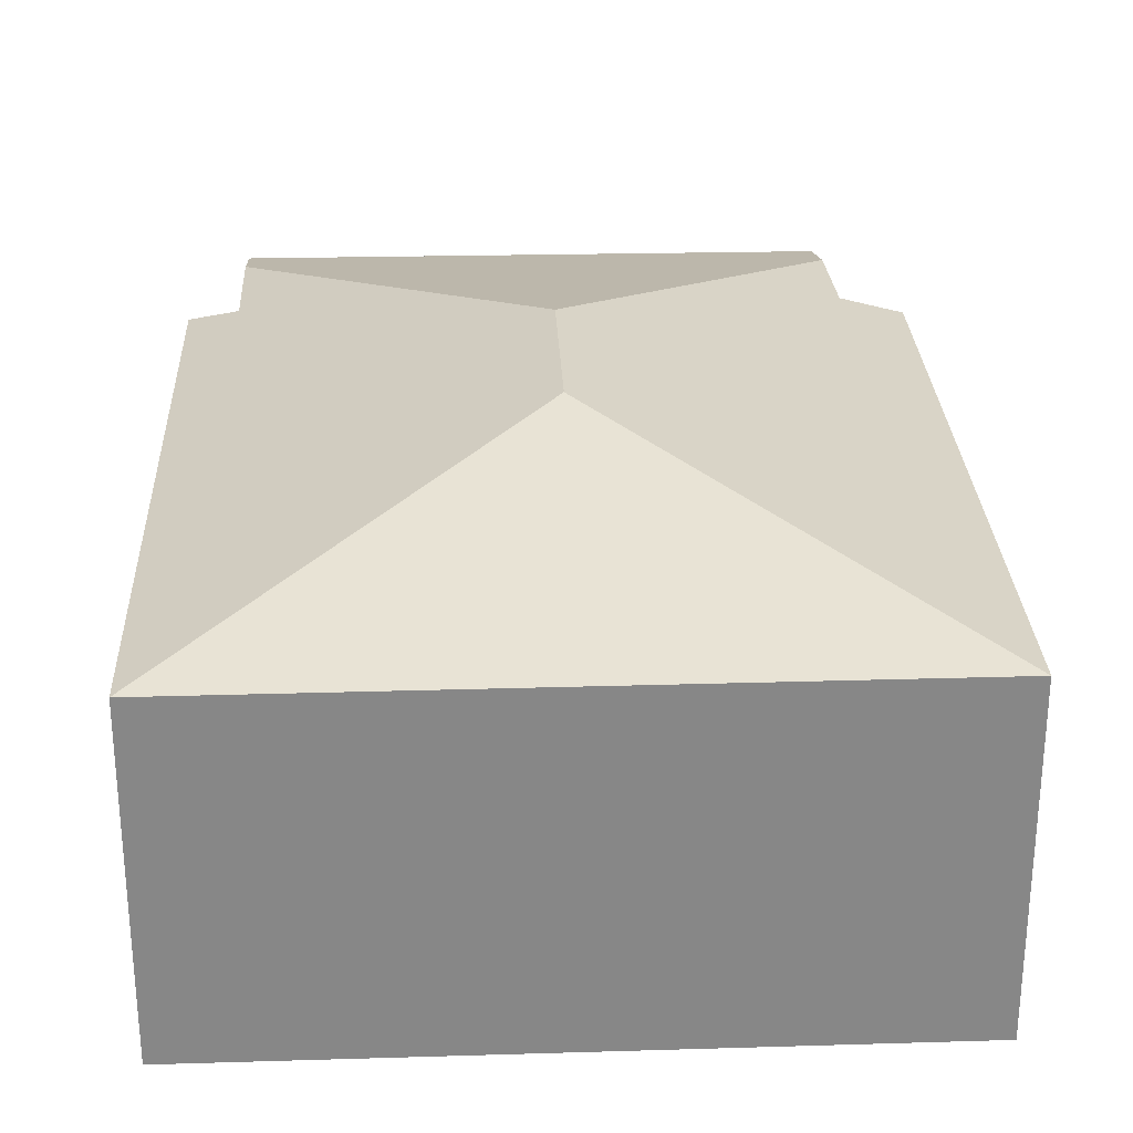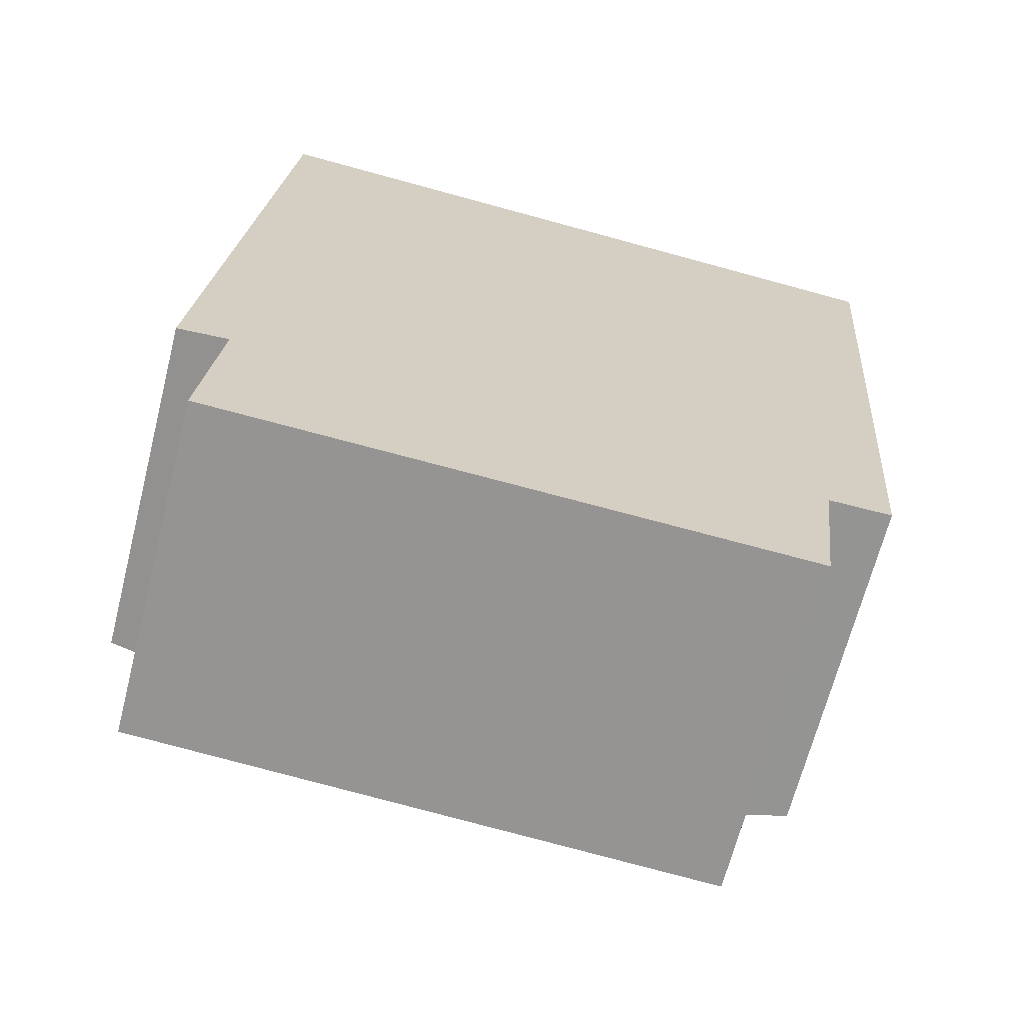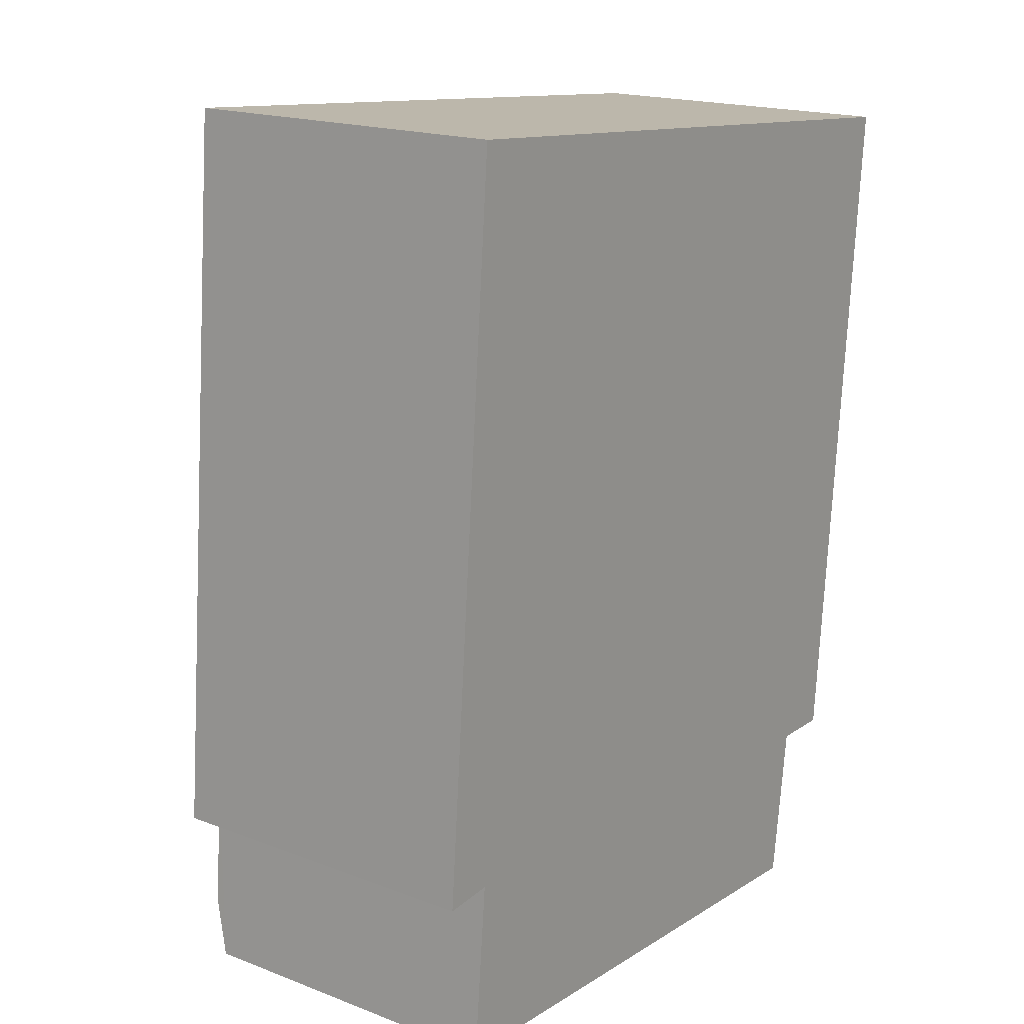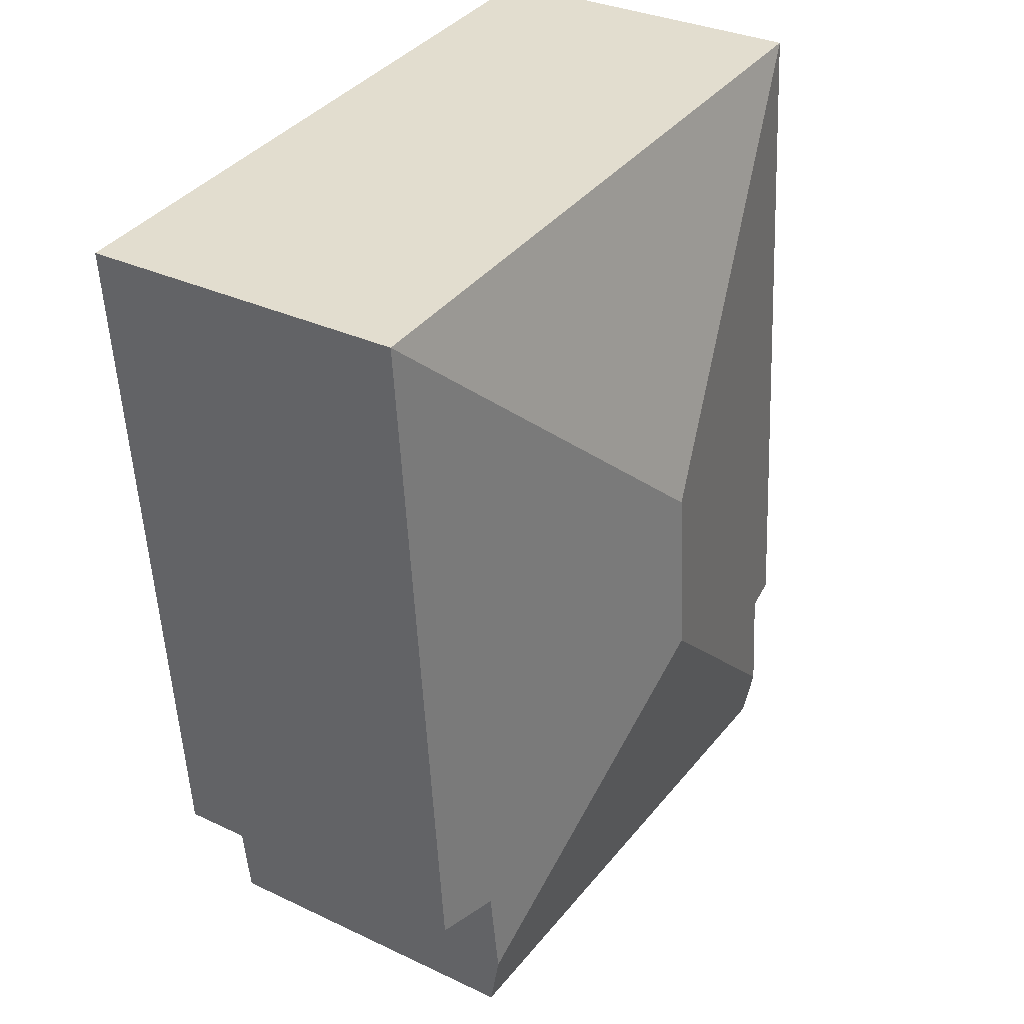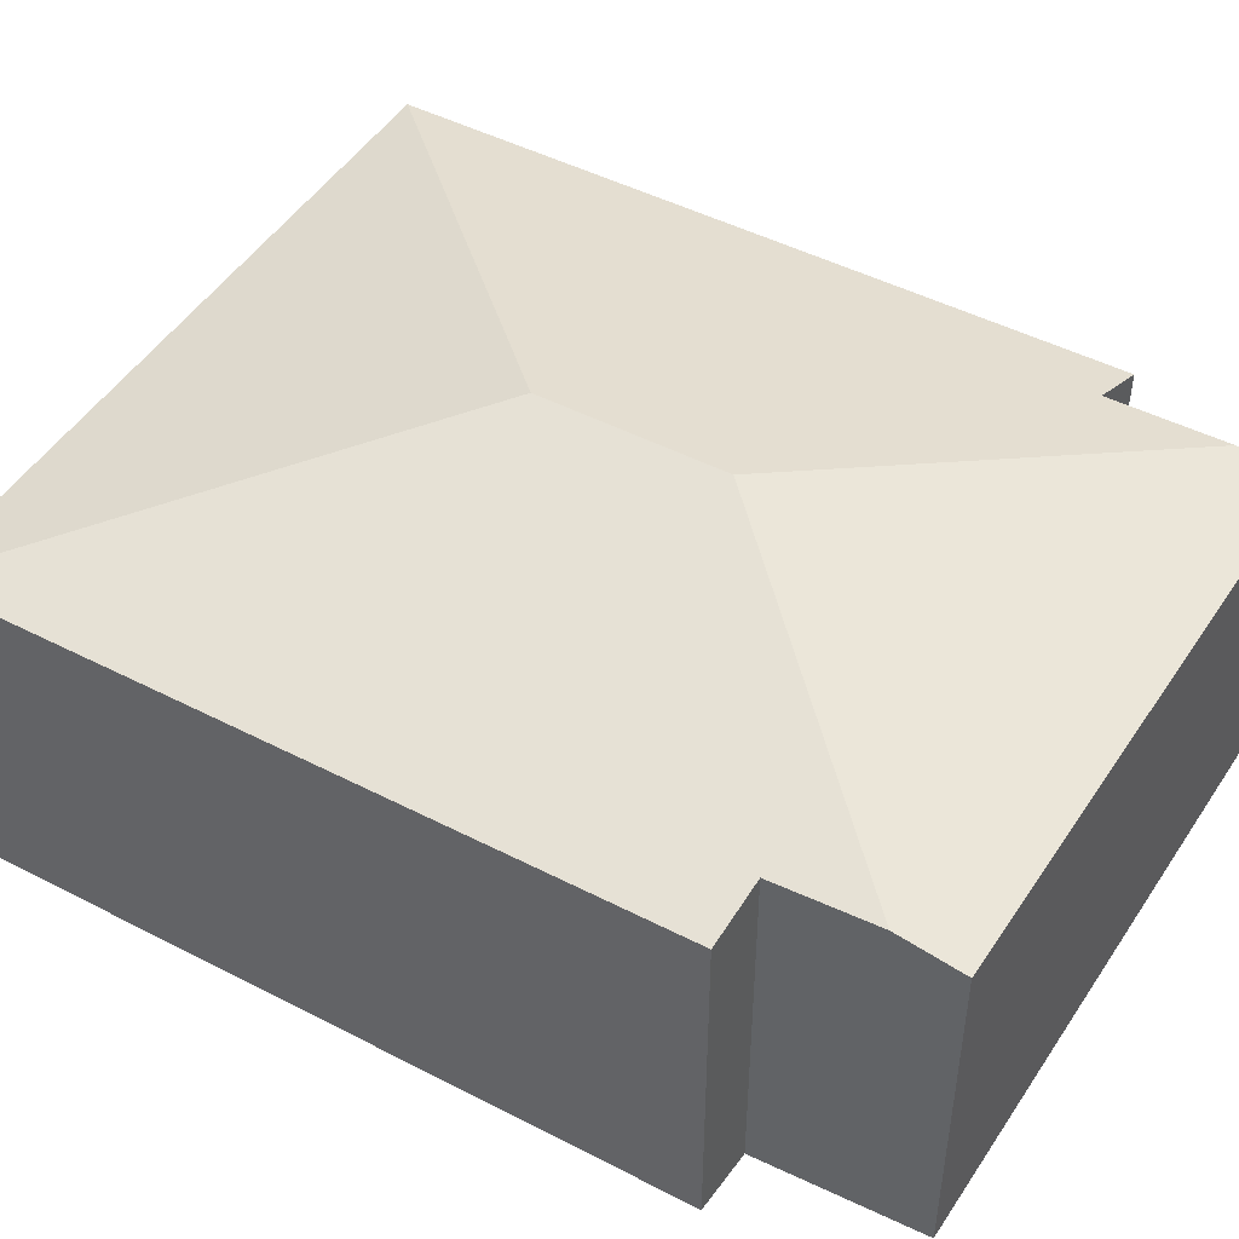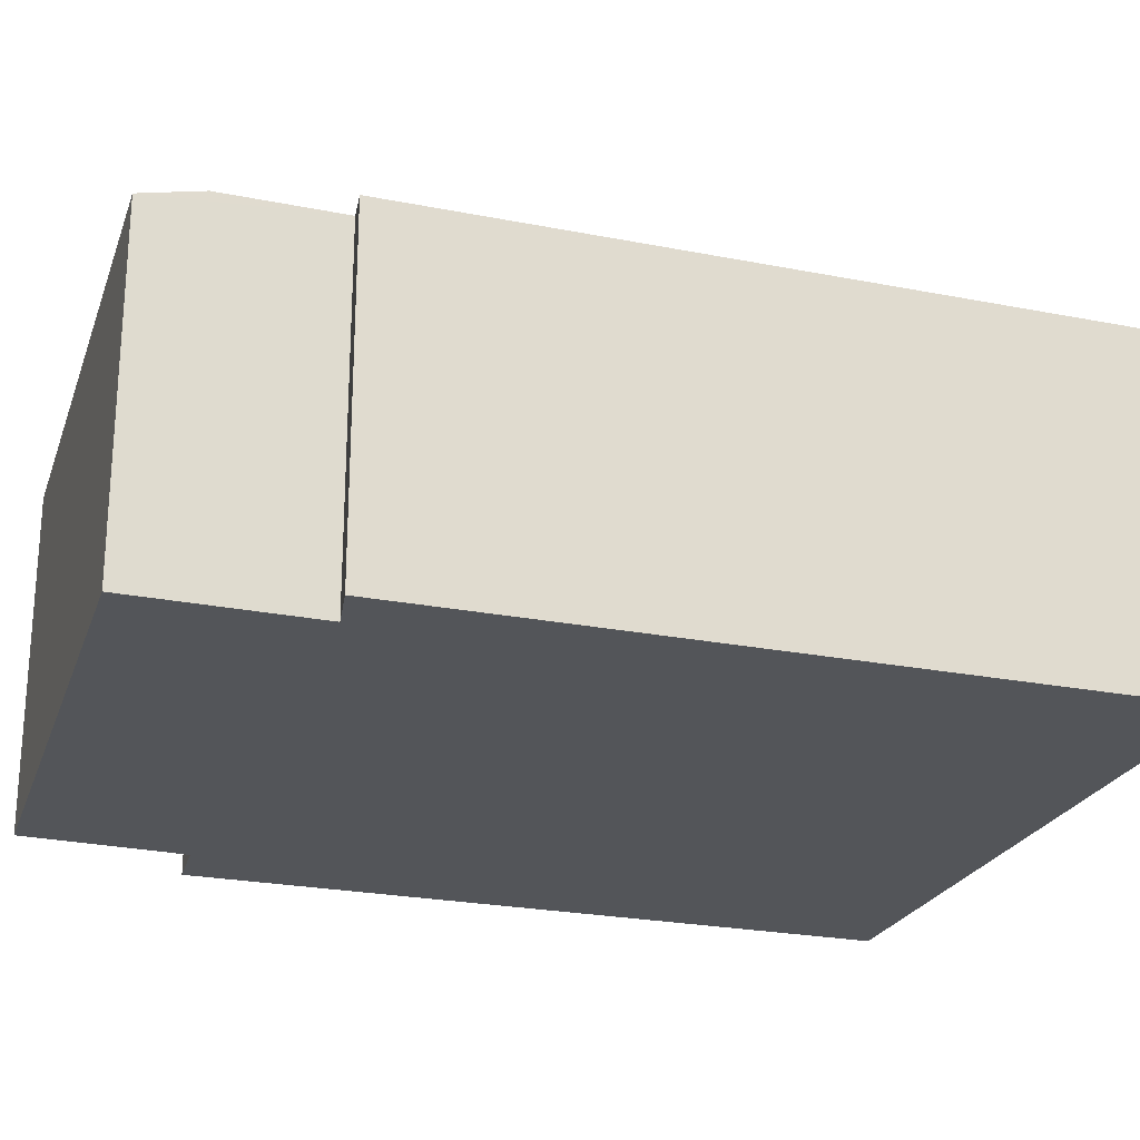
<metadata>
{"format":"obj","ext":"obj","renderer":"f3d","projection":"perspective","resolution":1024,"background":"white","views":[{"elev":27.7,"azim":2.2,"up":"+Y"},{"elev":-66.9,"azim":-14.3,"up":"+Z"},{"elev":18.0,"azim":-53.4,"up":"+Z"},{"elev":31.9,"azim":123.7,"up":"+Z"},{"elev":47.0,"azim":125.2,"up":"+Y"},{"elev":-24.0,"azim":-103.5,"up":"+Y"}]}
</metadata>
<code>
v  2.391 2.654 2.165
v  0.371 2.133 4.554
v  4.768 2.133 4.183
v  2.296 2.654 1.018
v  3.994 2.23 -0.271
v  3.916 2.236 -0.897
v  4.389 2.137 -0.277
v  0.219 2.119 -1.084
v  3.866 2.142 -1.293
v  0.253 2.208 -0.709
v  0.319 2.209 0.028
v  0 2.135 1.307e-16
v  0.219 6.638e-17 -1.084
v  0.319 -1.715e-18 0.028
v  0.253 4.341e-17 -0.709
v  0 0 0
v  0.371 -2.789e-16 4.554
v  3.994 1.659e-17 -0.271
v  4.389 1.696e-17 -0.277
v  3.866 7.917e-17 -1.293
v  4.768 -2.561e-16 4.183
v  3.916 5.493e-17 -0.897
g defaultobject
f 1 2 3
f 4 5 6
f 5 4 3
f 3 4 1
f 3 7 5
f 8 6 9
f 6 8 4
f 4 8 10
f 2 11 12
f 11 2 4
f 4 2 1
f 4 10 11
f 8 11 10
f 11 8 13
f 11 13 14
f 14 13 15
f 16 2 12
f 2 16 17
f 14 12 11
f 12 14 16
f 7 18 5
f 18 7 19
f 20 8 9
f 8 20 13
f 17 3 2
f 3 17 21
f 3 19 7
f 19 3 21
f 18 6 5
f 6 18 9
f 9 18 20
f 20 18 22
f 16 21 17
f 21 16 14
f 21 14 15
f 21 15 13
f 21 13 18
f 18 13 20
f 18 20 22
f 19 21 18

</code>
